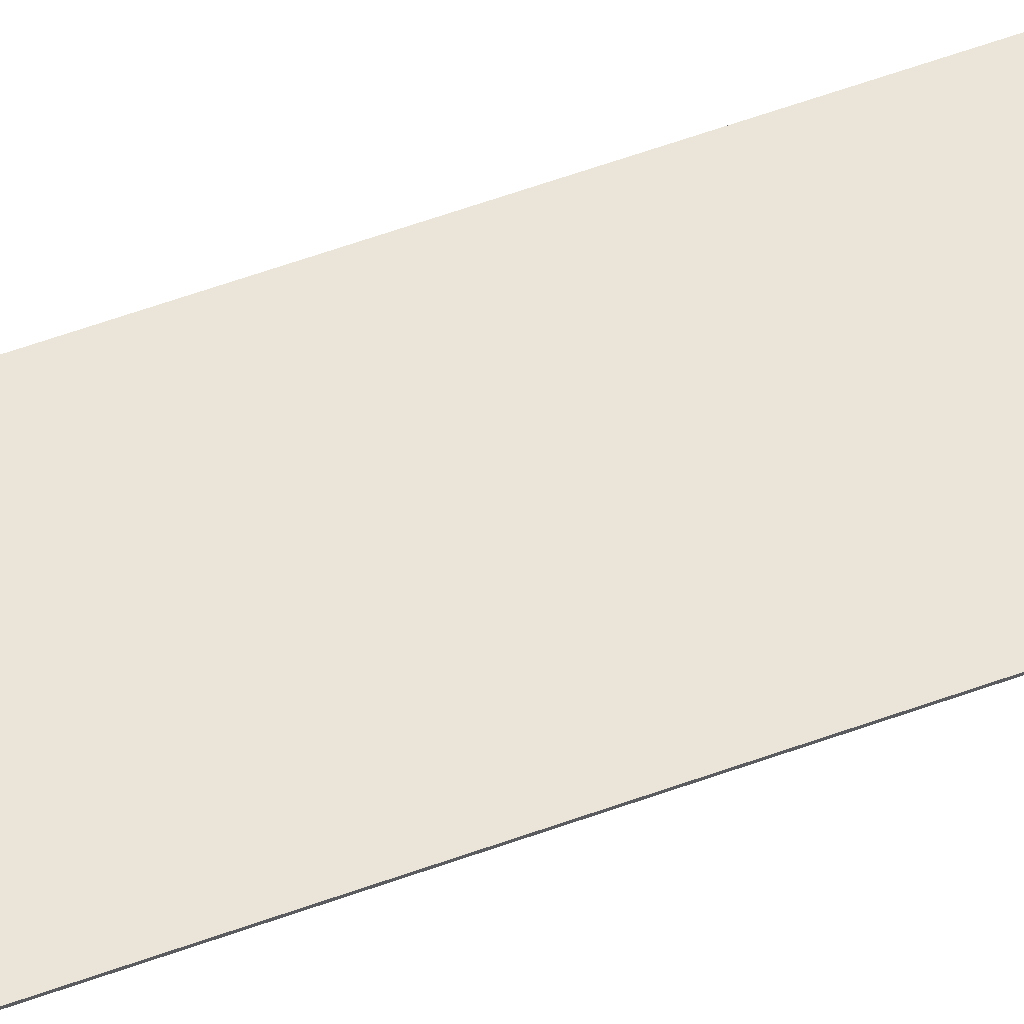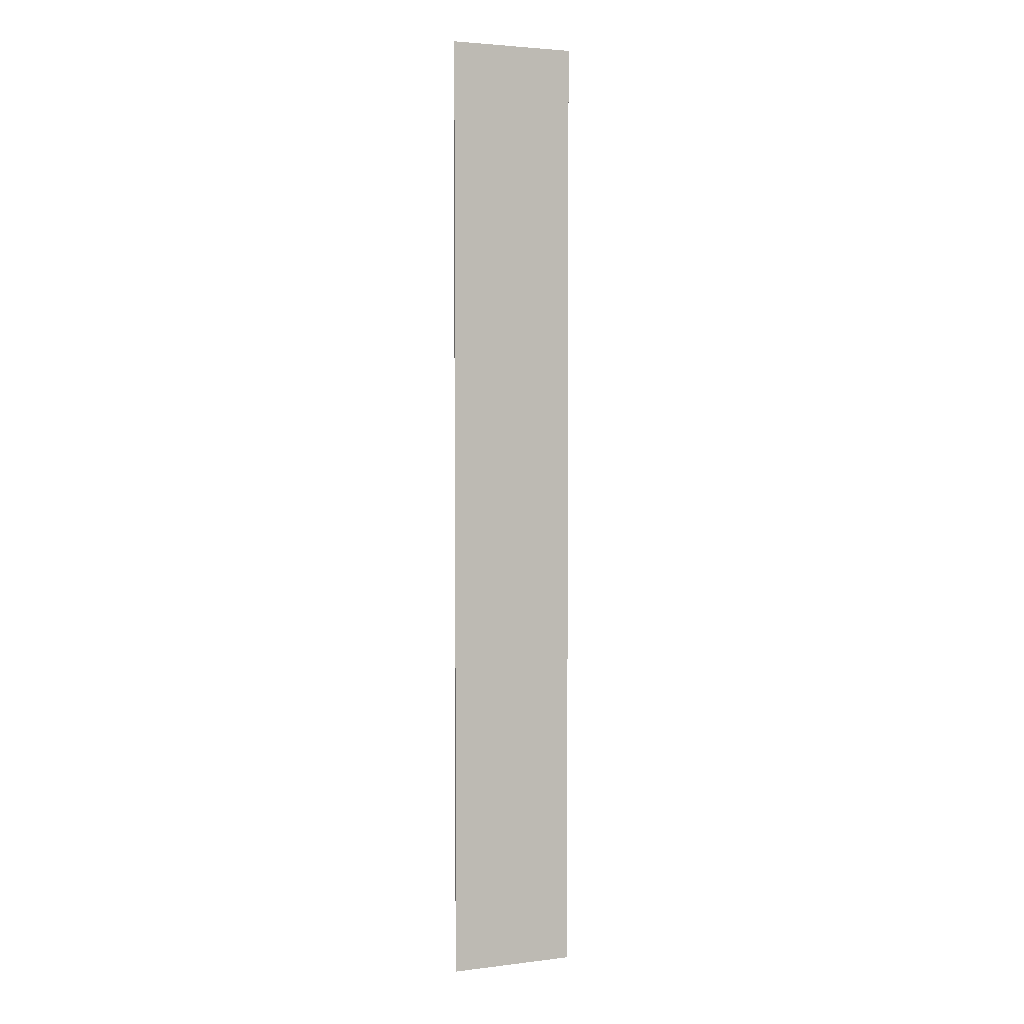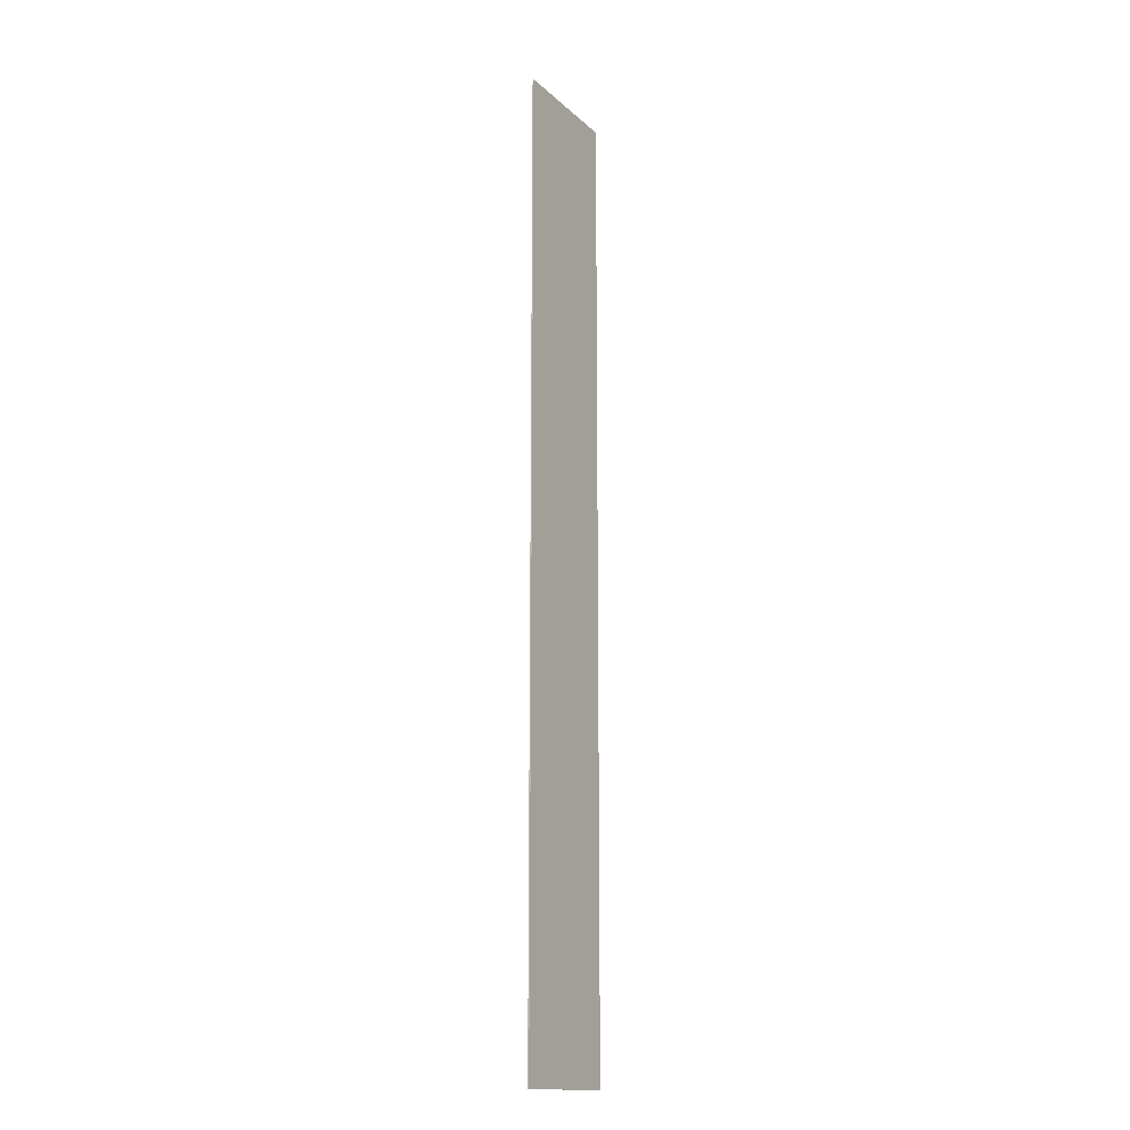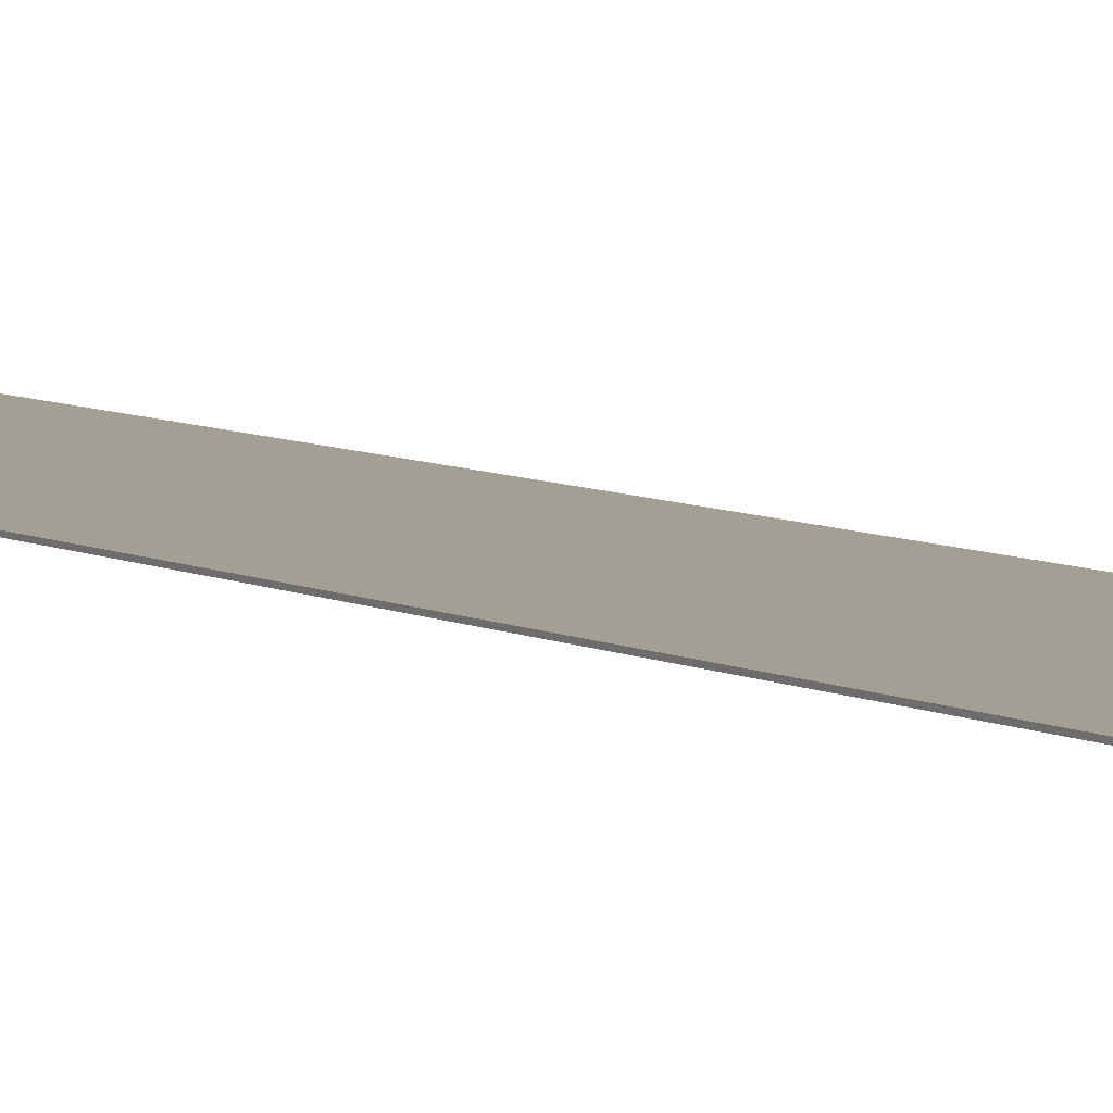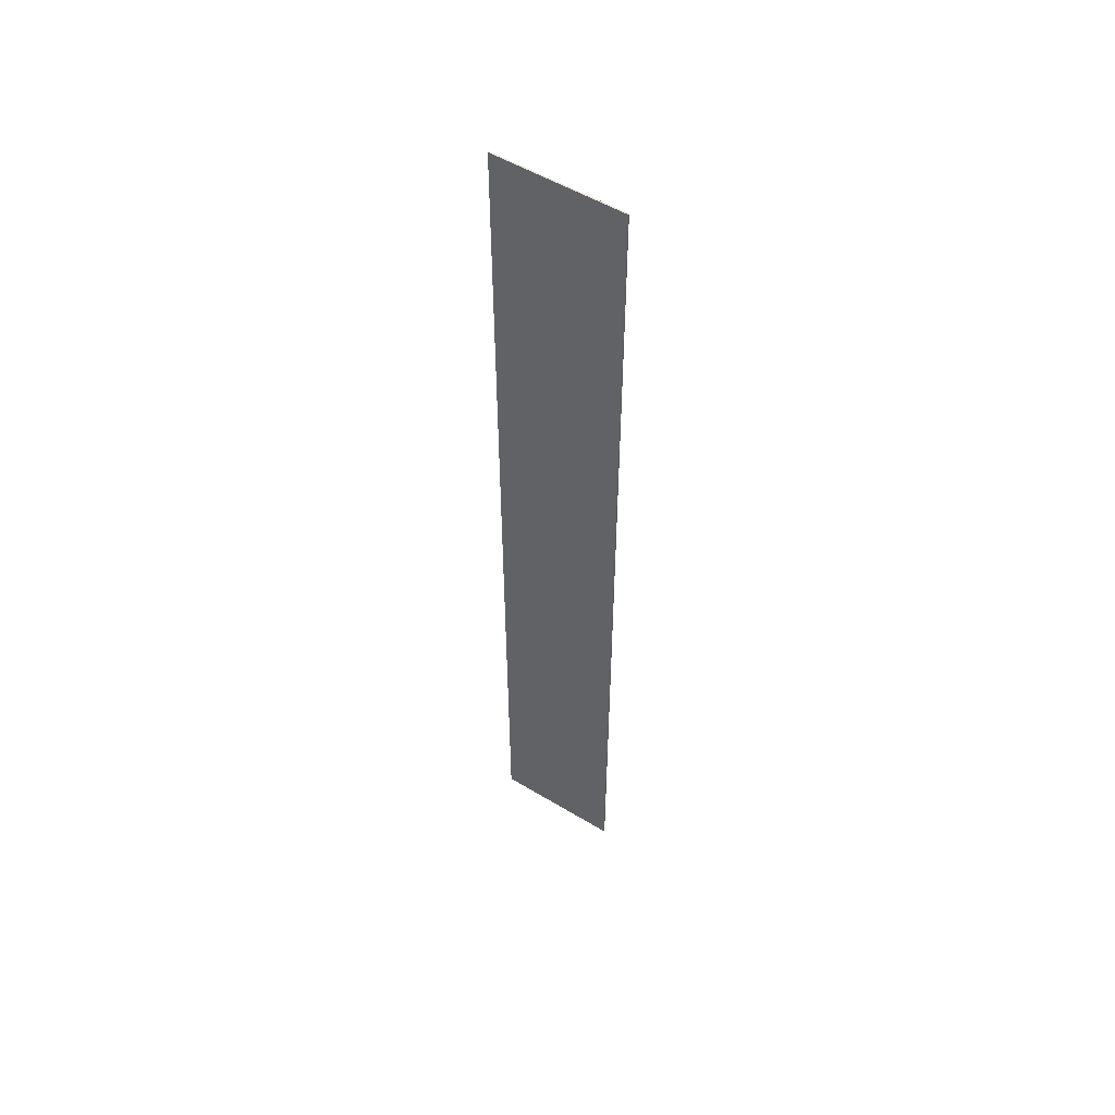
<metadata>
{"format":"obj","ext":"obj","renderer":"f3d","projection":"perspective","resolution":1024,"background":"white","views":[{"elev":59.1,"azim":69.5,"up":"+Y"},{"elev":3.3,"azim":157.3,"up":"+Z"},{"elev":-15.3,"azim":-60.4,"up":"+Z"},{"elev":5.3,"azim":151.9,"up":"+Y"},{"elev":53.5,"azim":-147.2,"up":"+Z"}]}
</metadata>
<code>
v 0.6303 0.551 -0.4097
v 0.6303 0.551 0.3603
v 0.6303 0.552 -0.4097
v 0.6303 0.552 0.3603
v 0.7325 0.551 -0.4097
v 0.7325 0.551 0.3603
v 0.7325 0.552 -0.4097
v 0.7325 0.552 0.3603
f 8 3 7
f 6 5 1
f 3 1 7
f 7 1 5
f 8 7 5
f 8 5 6
f 3 8 6
f 3 6 1
f 4 8 3
f 2 1 6
f 8 6 3
f 3 6 1
f 4 3 1
f 4 1 2
f 8 4 2
f 8 2 6

</code>
